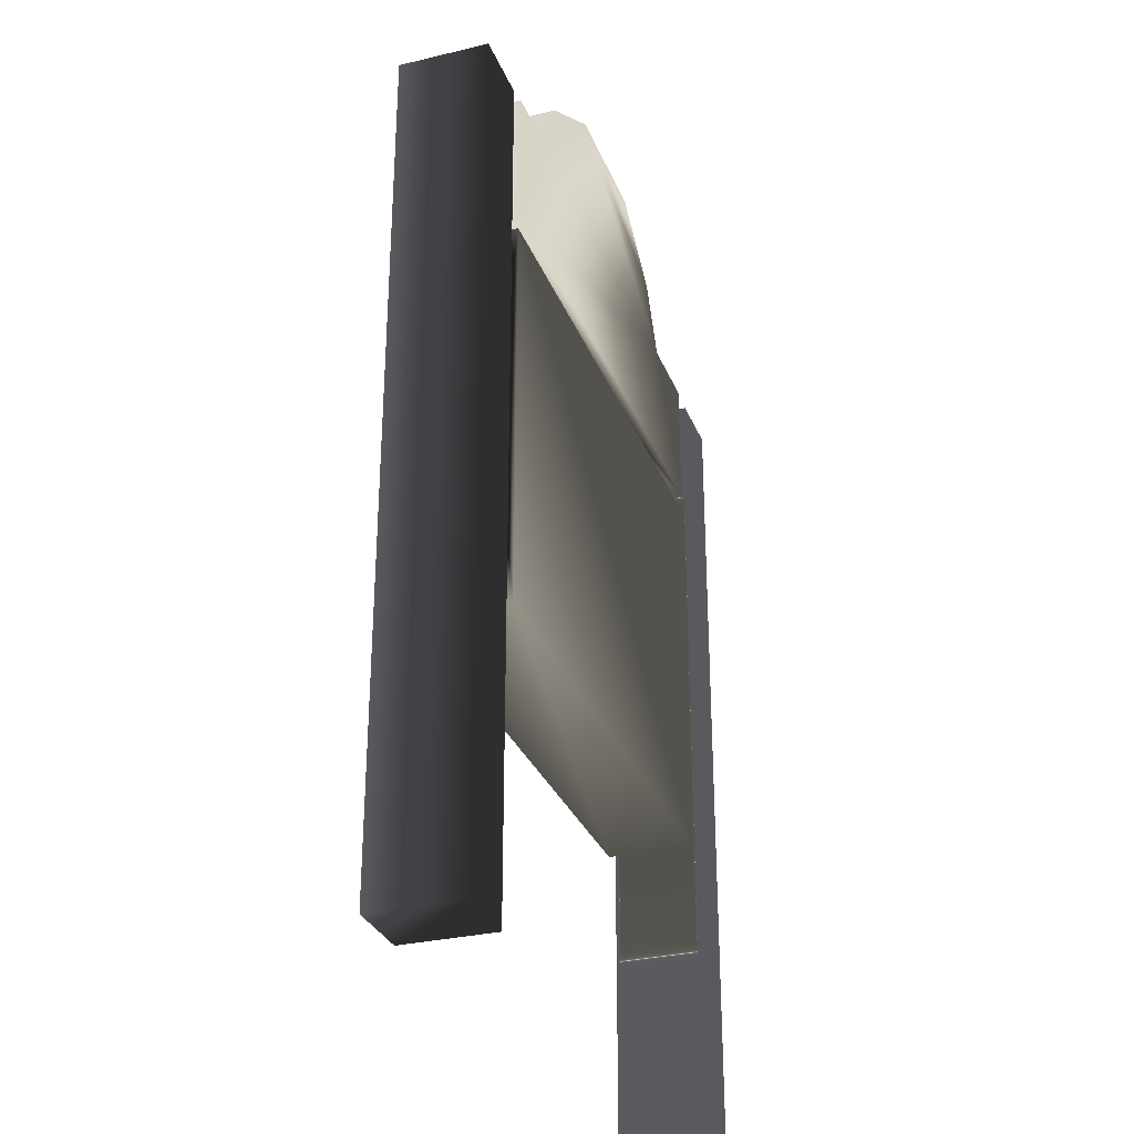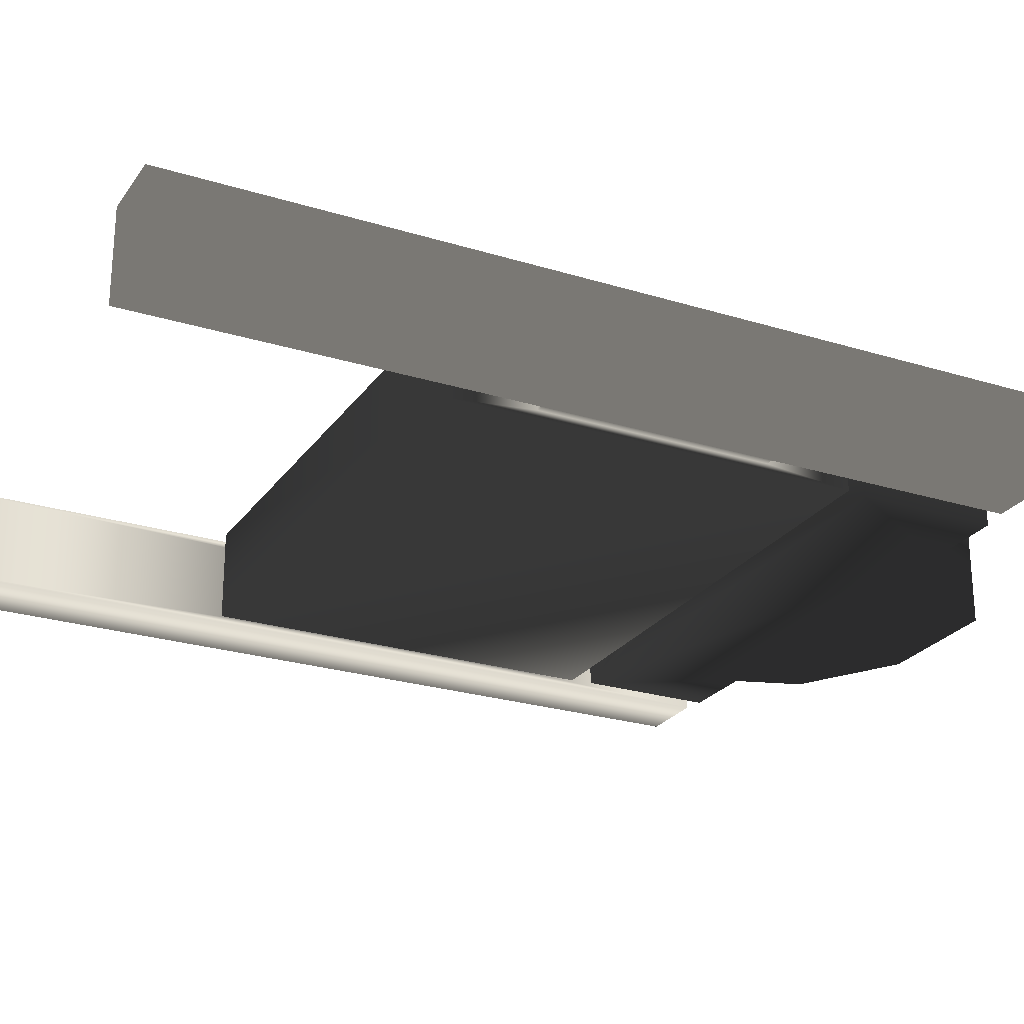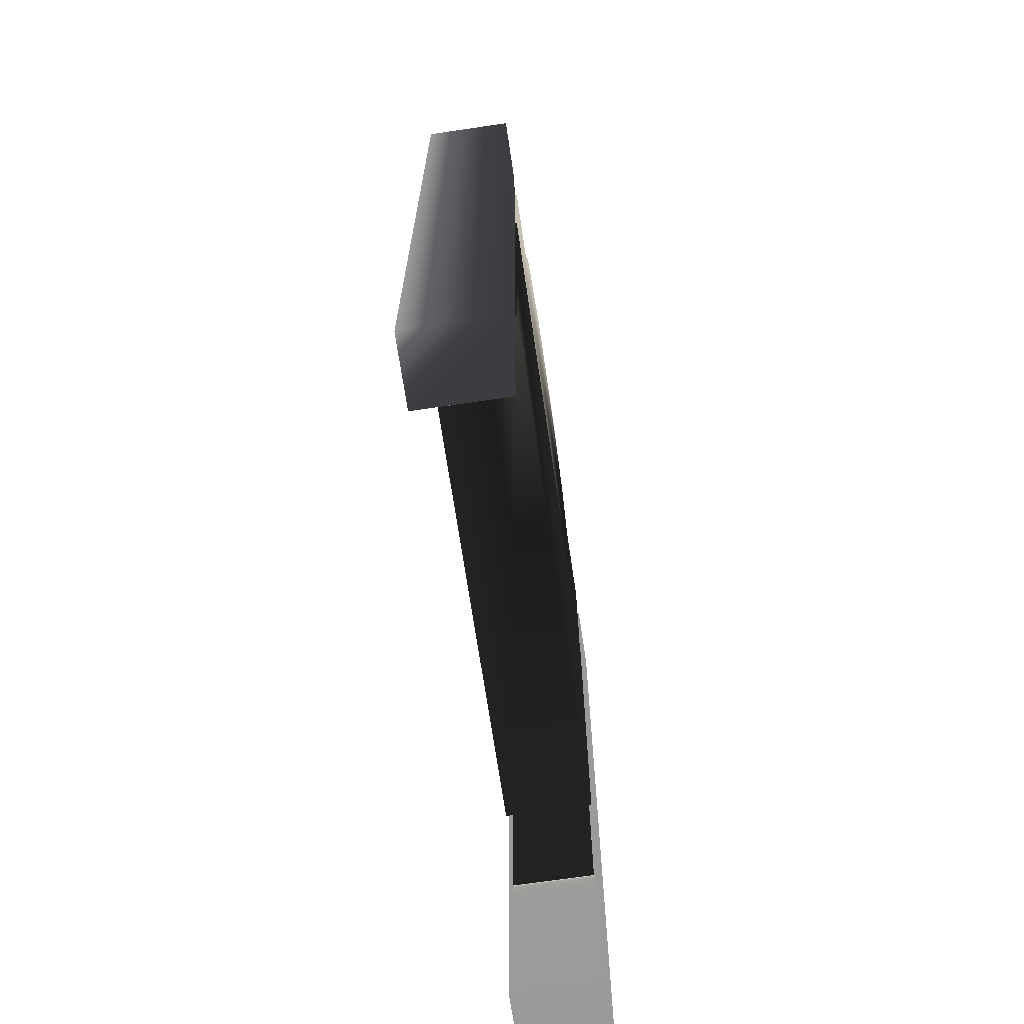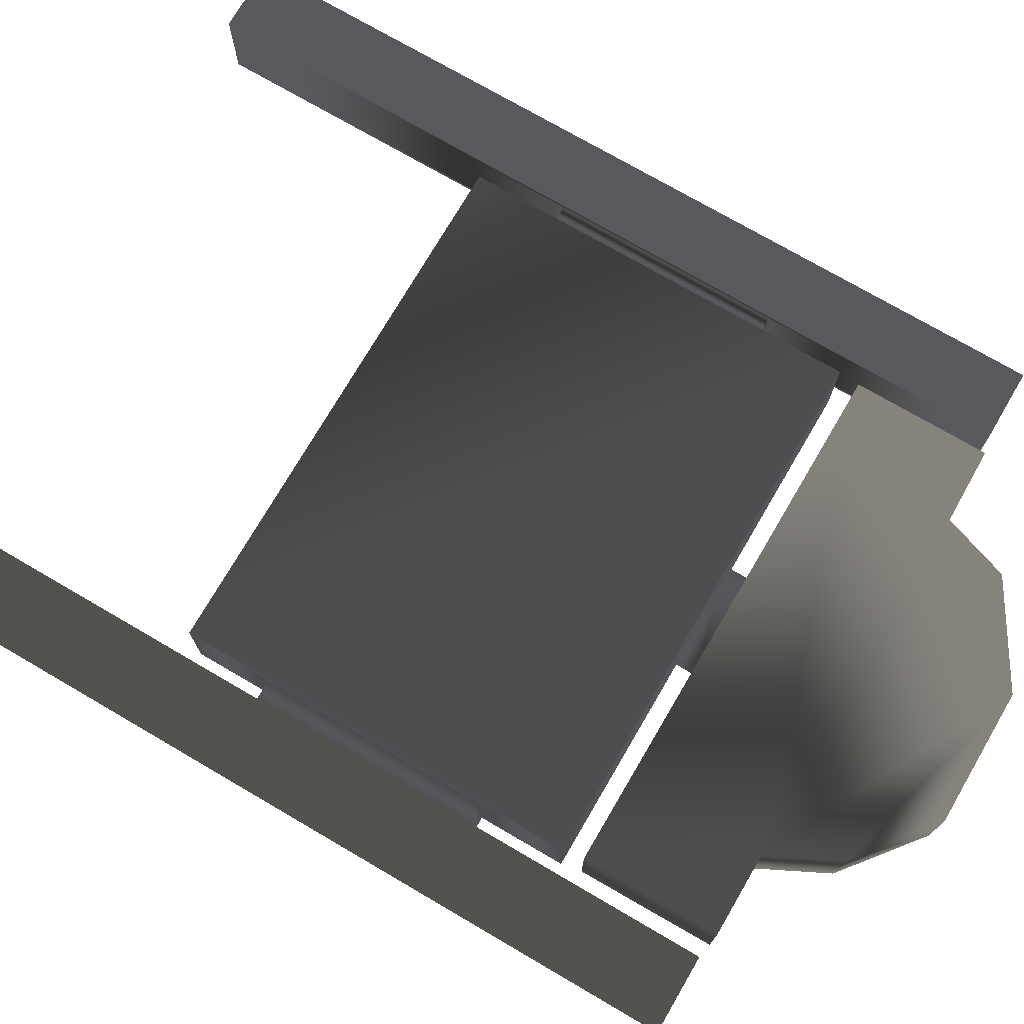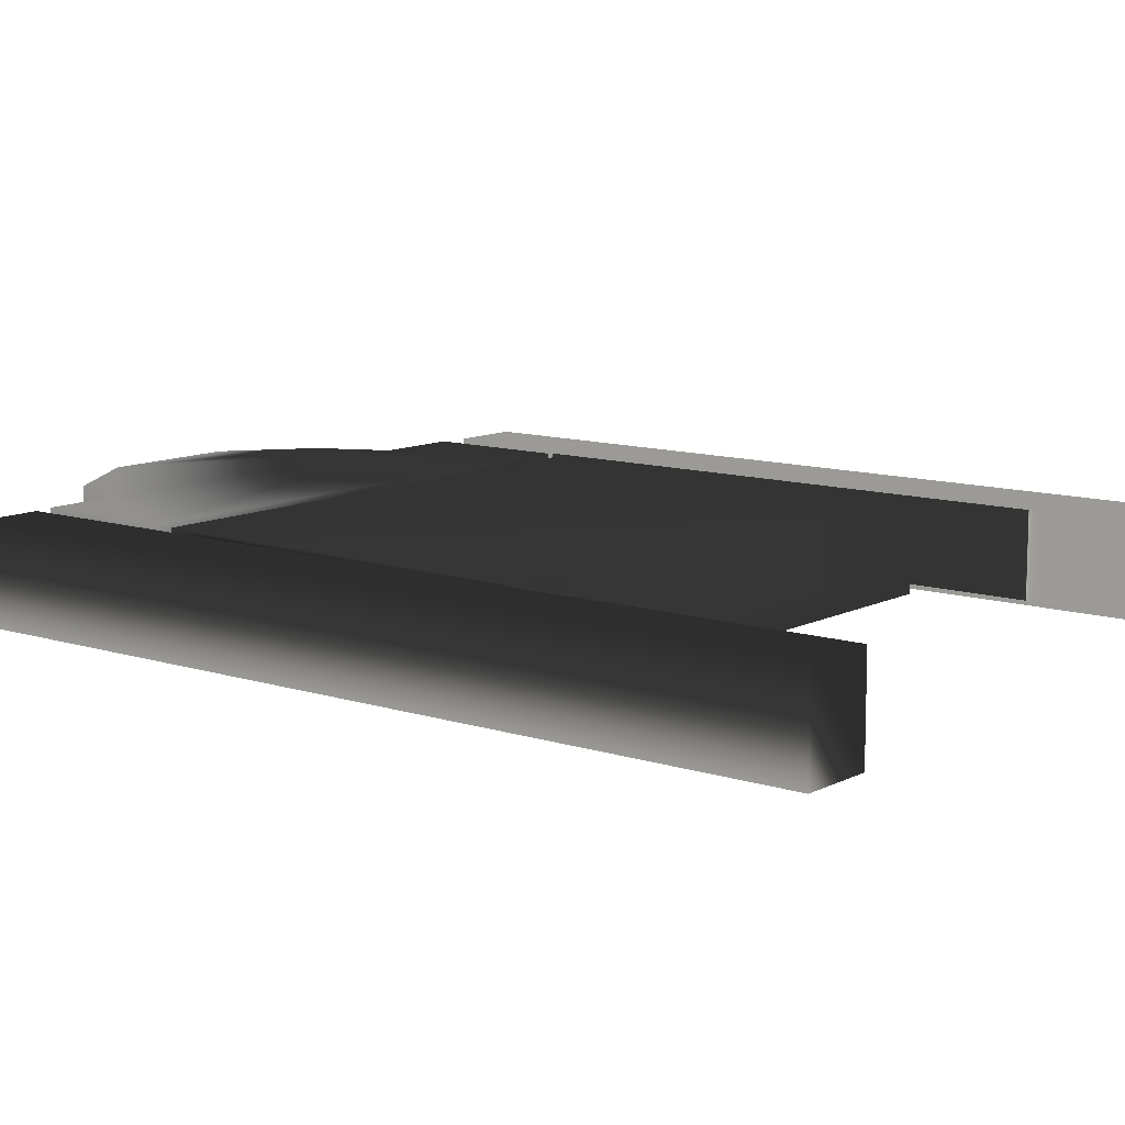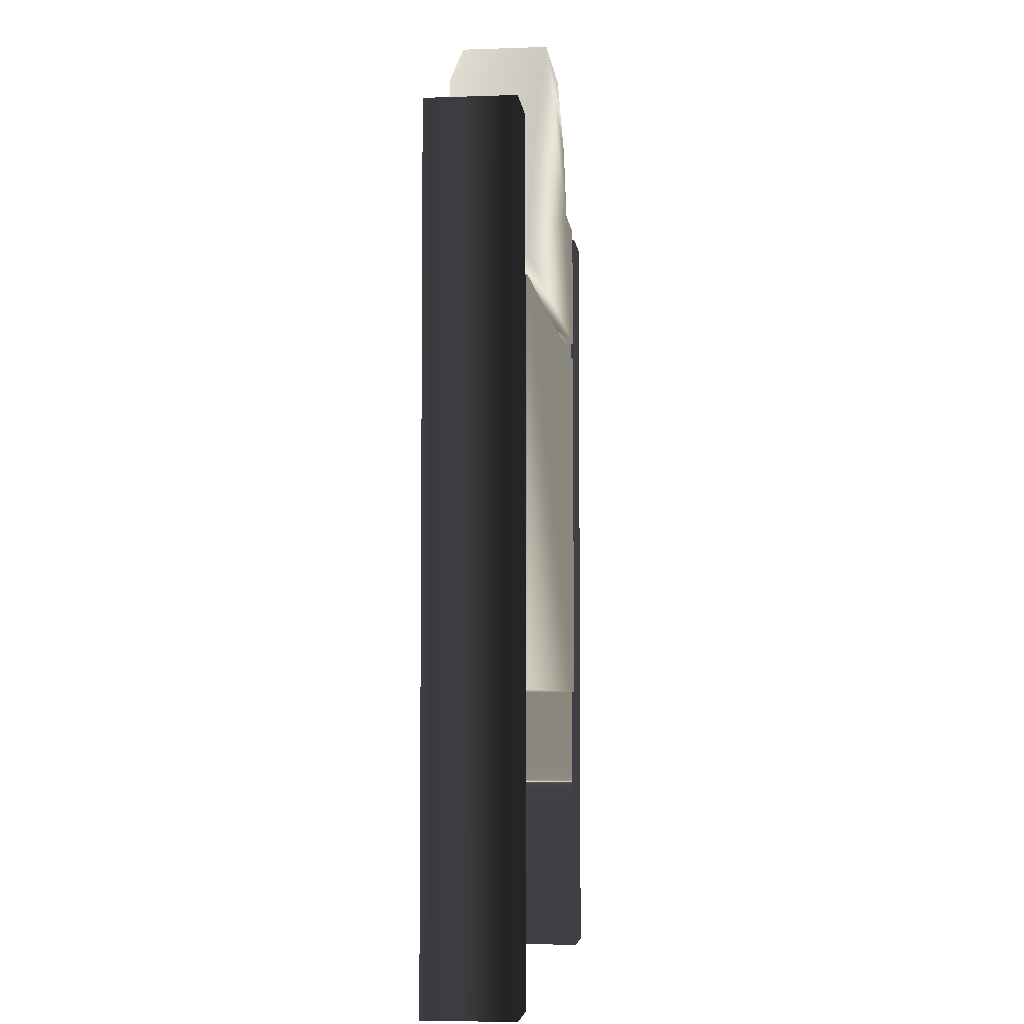
<metadata>
{"format":"obj","ext":"obj","renderer":"f3d","projection":"perspective","resolution":1024,"background":"white","views":[{"elev":-30.4,"azim":-70.9,"up":"+Y"},{"elev":-25.0,"azim":63.3,"up":"+Z"},{"elev":-69.4,"azim":-81.6,"up":"+Y"},{"elev":74.1,"azim":120.3,"up":"+Z"},{"elev":10.8,"azim":-51.2,"up":"+Z"},{"elev":-5.1,"azim":-83.6,"up":"+Y"}]}
</metadata>
<code>
g signboard01
v -13.4 35.13 2.288
v -13.4 42.06 2.288
v -9.557 42.12 2.288
v -8.42 45.52 2.288
v -3.472 48.62 2.288
v 3.427 48.62 2.288
v 7.342 45.52 2.288
v 9.077 42.06 2.288
v 13.28 42.06 2.288
v 13.33 35.06 2.288
v -13.4 35.13 -2.288
v -13.4 42.06 -2.288
v -9.557 42.12 -2.288
v -8.42 45.52 -2.288
v -3.472 48.62 -2.288
v 3.427 48.62 -2.288
v 7.342 45.52 -2.288
v 9.077 42.06 -2.288
v 13.28 42.06 -2.288
v 13.33 35.06 -2.288
v 2.555 35.09 0.7455
v 2.555 35.09 -0.7455
v -2.555 35.1 -0.7455
v -13.51 13.65 2.288
v -13.51 34.05 2.288
v 13.51 13.65 2.288
v 13.51 34.05 2.288
v 13.51 13.65 -2.288
v 13.51 34.05 -2.288
v -13.51 13.65 -2.288
v -13.51 34.05 -2.288
v -2.555 34.05 0.7455
v 2.555 34.05 0.7455
v 2.555 34.05 -0.7455
v -2.555 34.05 -0.7455
v -2.555 35.1 0.7455
v 13.51 18.01 1.879
v 13.51 29.68 1.879
v 13.51 18.01 -1.879
v 13.51 29.68 -1.879
v -13.51 18.01 1.879
v -13.51 29.68 1.879
v -13.51 18.01 -1.879
v -13.51 29.68 -1.879
v 14.58 18.01 1.879
v 14.58 18.01 -1.879
v 14.58 29.68 -1.879
v 14.58 29.68 1.879
v -17.87 -1.627 2.288
v -17.87 41.84 2.288
v -14.34 -1.627 2.288
v -14.34 41.84 2.288
v -14.34 -1.627 -2.288
v -14.34 41.84 -2.288
v -17.87 -1.627 -2.288
v -17.87 41.84 -2.288
v 14.58 -1.627 2.288
v 14.58 41.84 2.288
v 18.11 -1.627 2.288
v 18.11 41.84 2.288
v 18.11 -1.627 -2.288
v 18.11 41.84 -2.288
v 14.58 -1.627 -2.288
v 14.58 41.84 -2.288
v -14.34 18.01 -1.879
v -14.34 18.01 1.879
v -14.34 29.68 1.879
v -14.34 29.68 -1.879
f 1 2 11
f 2 12 11
f 2 3 12
f 3 13 12
f 3 4 13
f 4 14 13
f 4 5 14
f 5 15 14
f 5 6 15
f 6 16 15
f 6 7 16
f 7 17 16
f 7 8 17
f 8 18 17
f 8 9 18
f 9 19 18
f 9 10 19
f 10 20 19
f 36 10 1
f 10 36 21
f 36 11 23
f 11 36 1
f 21 20 10
f 20 21 22
f 20 23 11
f 23 20 22
f 5 8 7
f 8 5 3
f 1 8 3
f 8 1 10
f 2 1 3
f 7 6 5
f 10 9 8
f 5 4 3
f 12 13 11
f 18 19 20
f 11 18 20
f 18 11 13
f 15 18 13
f 18 15 17
f 15 16 17
f 13 14 15
f 25 26 27
f 26 25 24
f 28 30 29
f 30 31 29
f 24 28 26
f 28 24 30
f 33 25 27
f 25 33 32
f 33 27 29
f 33 29 34
f 35 29 31
f 29 35 34
f 35 25 32
f 25 35 31
f 32 21 36
f 21 32 33
f 34 21 33
f 21 34 22
f 35 22 34
f 22 35 23
f 32 36 23
f 32 23 35
f 37 26 28
f 37 28 39
f 40 28 29
f 28 40 39
f 40 27 38
f 27 40 29
f 26 38 27
f 38 26 37
f 43 24 41
f 24 43 30
f 42 24 25
f 24 42 41
f 42 25 31
f 42 31 44
f 30 44 31
f 44 30 43
f 39 45 37
f 45 39 46
f 40 46 39
f 46 40 47
f 48 47 38
f 38 47 40
f 37 48 38
f 48 37 45
f 66 65 41
f 41 65 43
f 67 66 42
f 42 66 41
f 44 67 42
f 67 44 68
f 65 68 43
f 43 68 44
f 50 51 52
f 51 50 49
f 53 65 51
f 66 51 65
f 54 65 53
f 65 54 68
f 68 54 67
f 52 67 54
f 66 52 51
f 52 66 67
f 54 53 55
f 55 56 54
f 49 50 56
f 49 56 55
f 50 52 56
f 52 54 56
f 49 53 51
f 53 49 55
f 58 59 60
f 59 58 57
f 60 59 61
f 60 61 62
f 62 61 63
f 63 64 62
f 45 63 57
f 63 45 46
f 58 45 57
f 45 58 48
f 46 64 63
f 64 46 47
f 58 47 48
f 47 58 64
f 58 60 64
f 60 62 64
f 57 61 59
f 61 57 63

</code>
